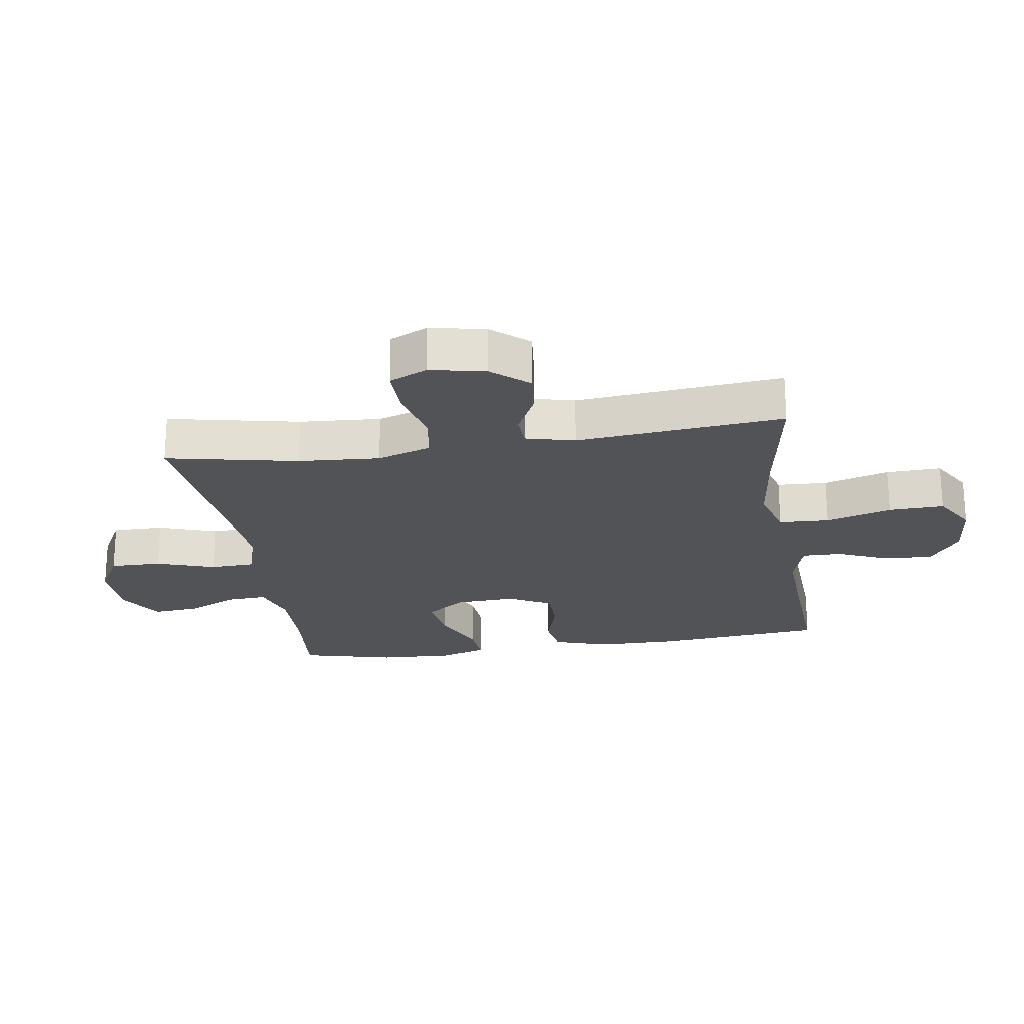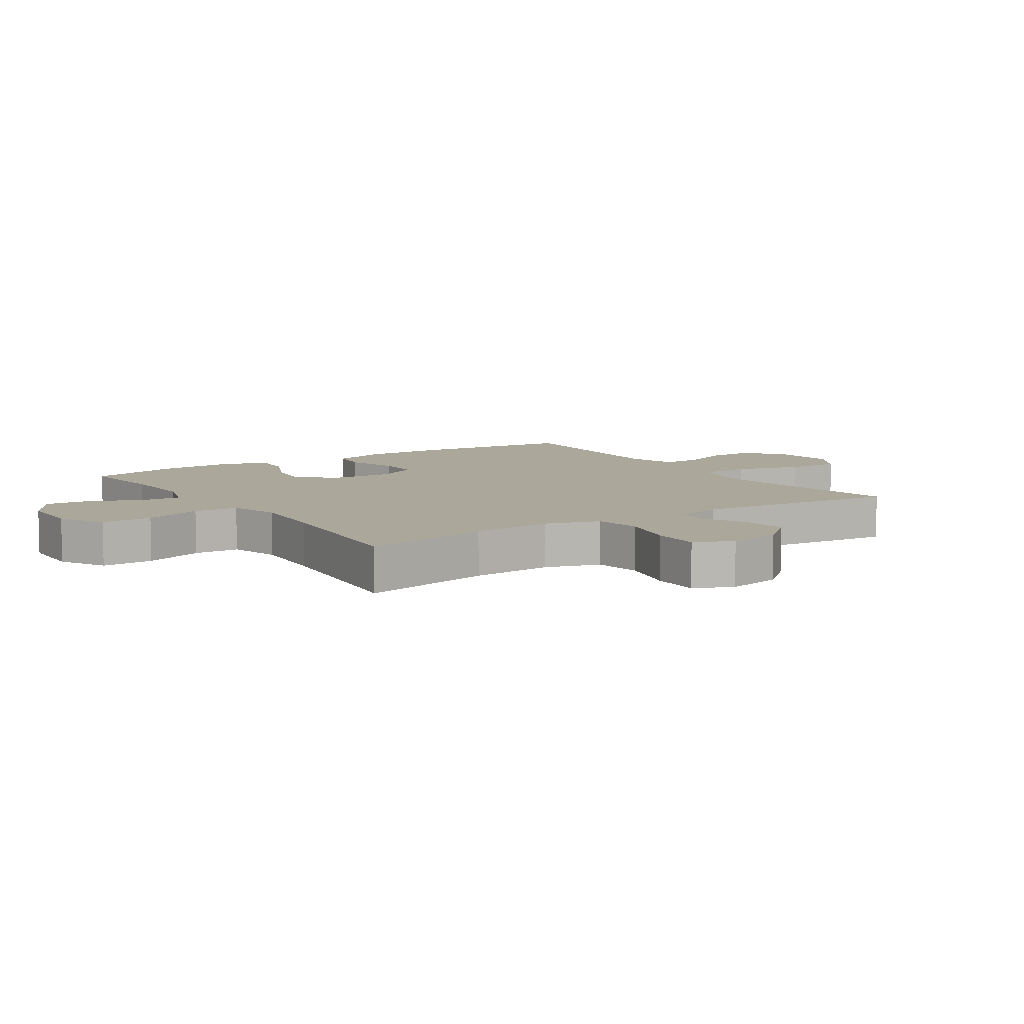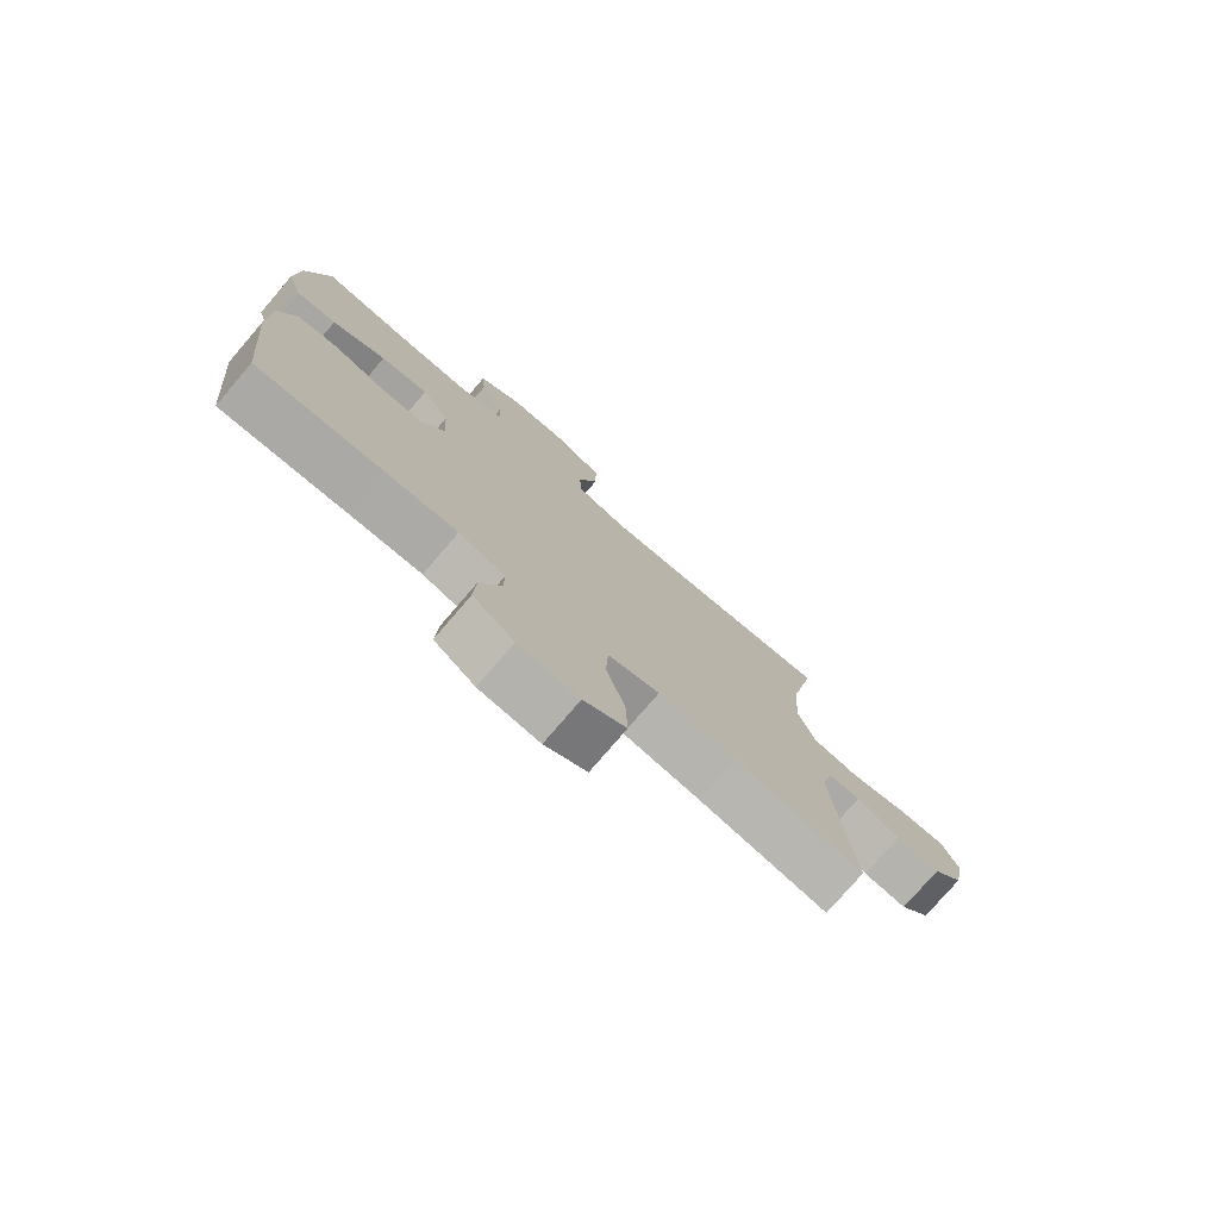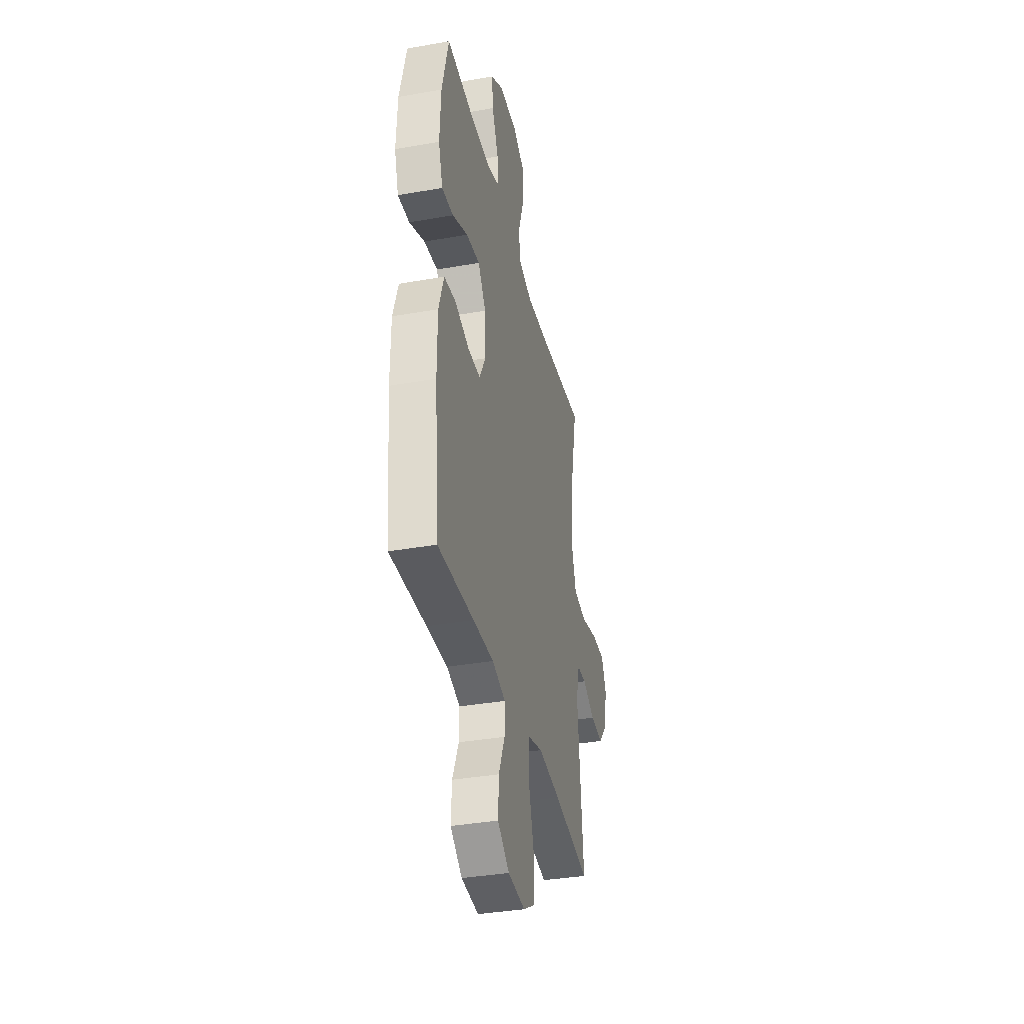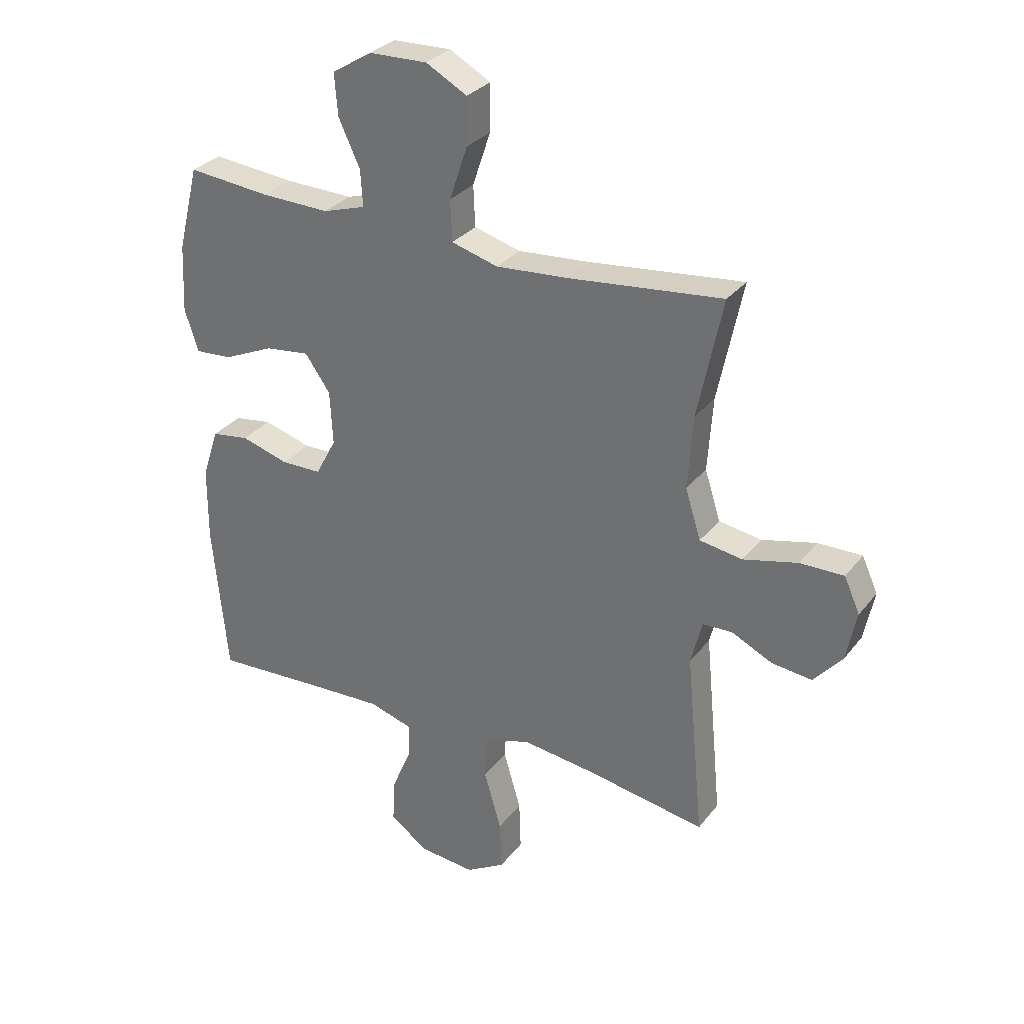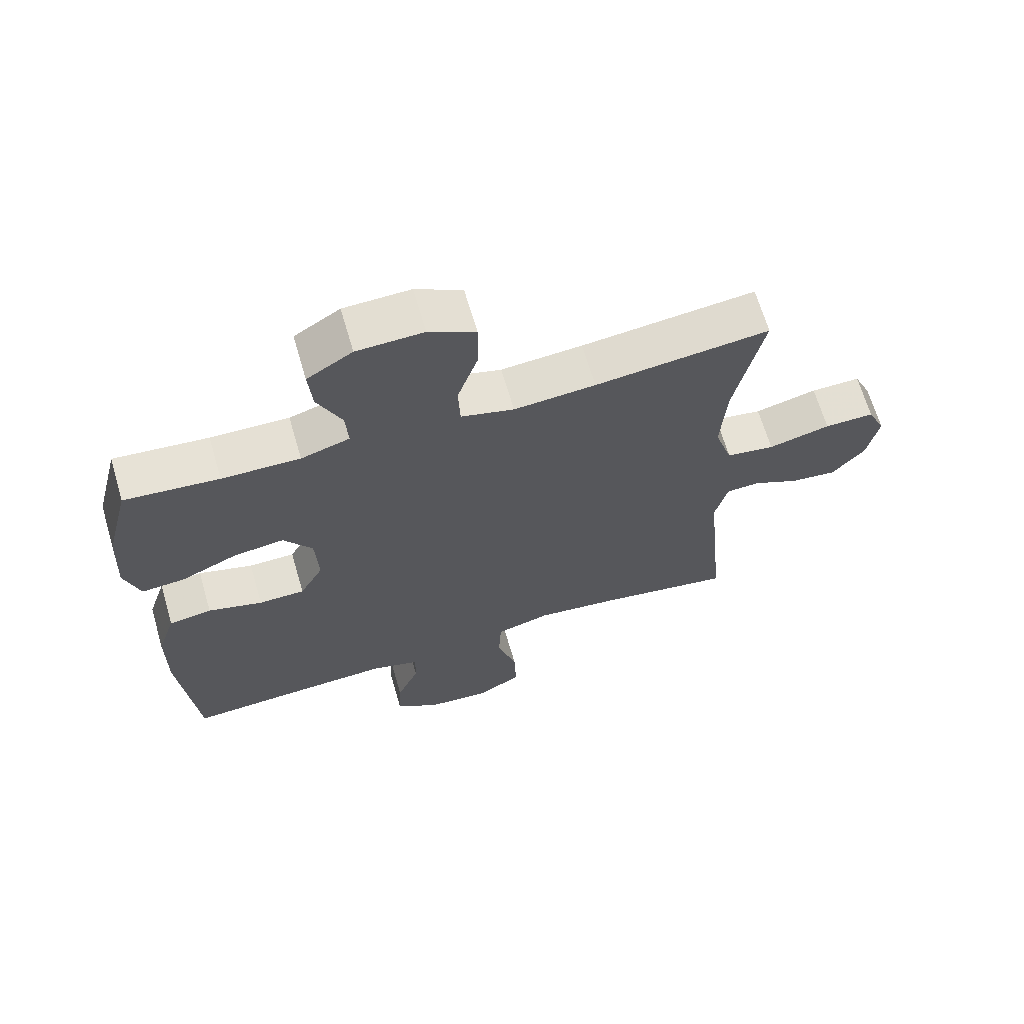
<metadata>
{"format":"obj","ext":"obj","renderer":"f3d","projection":"perspective","resolution":1024,"background":"white","views":[{"elev":-22.4,"azim":98.8,"up":"+Y"},{"elev":8.1,"azim":56.4,"up":"+Y"},{"elev":-77.1,"azim":-40.7,"up":"+Z"},{"elev":-36.2,"azim":-77.0,"up":"+Z"},{"elev":30.5,"azim":30.7,"up":"+Z"},{"elev":66.4,"azim":-16.3,"up":"+Z"}]}
</metadata>
<code>
v 0.5 0.07 -0.5
v 0.287 0.07 -0.464
v 0.158 0.07 -0.448
v 0.073 0.07 -0.472
v 0.069 0.07 -0.553
v 0.1 0.07 -0.659
v 0.103 0.07 -0.748
v 0.033 0.07 -0.789
v -0.067 0.07 -0.78
v -0.135 0.07 -0.731
v -0.131 0.07 -0.653
v -0.096 0.07 -0.57
v -0.095 0.07 -0.507
v -0.172 0.07 -0.484
v -0.292 0.07 -0.489
v -0.5 0.07 -0.5
v -0.526 0.07 -0.228
v -0.525 0.07 -0.096
v -0.496 0.07 -0.007
v -0.429 0.07 0.003
v -0.344 0.07 -0.022
v -0.272 0.07 -0.021
v -0.235 0.07 0.048
v -0.24 0.07 0.144
v -0.285 0.07 0.208
v -0.364 0.07 0.198
v -0.453 0.07 0.158
v -0.52 0.07 0.153
v -0.544 0.07 0.228
v -0.538 0.07 0.349
v -0.5 0.07 0.5
v -0.353 0.07 0.486
v -0.231 0.07 0.483
v -0.155 0.07 0.507
v -0.159 0.07 0.571
v -0.197 0.07 0.653
v -0.203 0.07 0.727
v -0.132 0.07 0.771
v -0.028 0.07 0.774
v 0.045 0.07 0.734
v 0.044 0.07 0.651
v 0.012 0.07 0.556
v 0.015 0.07 0.483
v 0.098 0.07 0.46
v 0.226 0.07 0.47
v 0.5 0.07 0.5
v 0.456 0.07 0.288
v 0.447 0.07 0.157
v 0.475 0.07 0.069
v 0.551 0.07 0.057
v 0.648 0.07 0.081
v 0.726 0.07 0.082
v 0.754 0.07 0.02
v 0.736 0.07 -0.069
v 0.685 0.07 -0.128
v 0.613 0.07 -0.12
v 0.541 0.07 -0.085
v 0.488 0.07 -0.087
v 0.468 0.07 -0.166
v 0.5 0 -0.5
v 0.287 0 -0.464
v 0.158 0 -0.448
v 0.073 0 -0.472
v 0.069 0 -0.553
v 0.1 0 -0.659
v 0.103 0 -0.748
v 0.033 0 -0.789
v -0.067 0 -0.78
v -0.135 0 -0.731
v -0.131 0 -0.653
v -0.096 0 -0.57
v -0.095 0 -0.507
v -0.172 0 -0.484
v -0.292 0 -0.489
v -0.5 0 -0.5
v -0.526 0 -0.228
v -0.525 0 -0.096
v -0.496 0 -0.007
v -0.429 0 0.003
v -0.344 0 -0.022
v -0.272 0 -0.021
v -0.235 0 0.048
v -0.24 0 0.144
v -0.285 0 0.208
v -0.364 0 0.198
v -0.453 0 0.158
v -0.52 0 0.153
v -0.544 0 0.228
v -0.538 0 0.349
v -0.5 0 0.5
v -0.353 0 0.486
v -0.231 0 0.483
v -0.155 0 0.507
v -0.159 0 0.571
v -0.197 0 0.653
v -0.203 0 0.727
v -0.132 0 0.771
v -0.028 0 0.774
v 0.045 0 0.734
v 0.044 0 0.651
v 0.012 0 0.556
v 0.015 0 0.483
v 0.098 0 0.46
v 0.226 0 0.47
v 0.5 0 0.5
v 0.456 0 0.288
v 0.447 0 0.157
v 0.475 0 0.069
v 0.551 0 0.057
v 0.648 0 0.081
v 0.726 0 0.082
v 0.754 0 0.02
v 0.736 0 -0.069
v 0.685 0 -0.128
v 0.613 0 -0.12
v 0.541 0 -0.085
v 0.488 0 -0.087
v 0.468 0 -0.166
f 55 56 57
f 54 55 57
f 53 54 57
f 52 53 57
f 51 52 57
f 50 51 57
f 49 50 57 58
f 48 49 58 59
f 45 46 47
f 44 45 47 48
f 43 44 48 59
f 40 41 42
f 39 40 42
f 38 39 42
f 37 38 42
f 36 37 42
f 35 36 42
f 34 35 42 43
f 59 1 2
f 43 59 2
f 34 43 2
f 33 34 2
f 30 31 32
f 29 30 32
f 28 29 32
f 27 28 32
f 26 27 32
f 25 26 32 33
f 19 20 21
f 18 19 21
f 17 18 21
f 16 17 21
f 15 16 21
f 14 15 21 22
f 13 14 22 23
f 10 11 12
f 9 10 12
f 8 9 12
f 7 8 12
f 6 7 12
f 5 6 12
f 4 5 12 13
f 13 23 24
f 4 13 24
f 3 4 24
f 24 25 33 2
f 2 3 24
f 116 115 114
f 116 114 113
f 116 113 112
f 116 112 111
f 116 111 110
f 116 110 109
f 117 116 109 108
f 118 117 108 107
f 106 105 104
f 107 106 104 103
f 118 107 103 102
f 101 100 99
f 101 99 98
f 101 98 97
f 101 97 96
f 101 96 95
f 101 95 94
f 102 101 94 93
f 61 60 118
f 61 118 102
f 61 102 93
f 61 93 92
f 91 90 89
f 91 89 88
f 91 88 87
f 91 87 86
f 91 86 85
f 92 91 85 84
f 80 79 78
f 80 78 77
f 80 77 76
f 80 76 75
f 80 75 74
f 81 80 74 73
f 82 81 73 72
f 71 70 69
f 71 69 68
f 71 68 67
f 71 67 66
f 71 66 65
f 71 65 64
f 72 71 64 63
f 83 82 72
f 83 72 63
f 83 63 62
f 61 92 84 83
f 83 62 61
f 1 60 61 2
f 2 61 62 3
f 3 62 63 4
f 4 63 64 5
f 5 64 65 6
f 6 65 66 7
f 7 66 67 8
f 8 67 68 9
f 9 68 69 10
f 10 69 70 11
f 11 70 71 12
f 12 71 72 13
f 13 72 73 14
f 14 73 74 15
f 15 74 75 16
f 16 75 76 17
f 17 76 77 18
f 18 77 78 19
f 19 78 79 20
f 20 79 80 21
f 21 80 81 22
f 22 81 82 23
f 23 82 83 24
f 24 83 84 25
f 25 84 85 26
f 26 85 86 27
f 27 86 87 28
f 28 87 88 29
f 29 88 89 30
f 30 89 90 31
f 31 90 91 32
f 32 91 92 33
f 33 92 93 34
f 34 93 94 35
f 35 94 95 36
f 36 95 96 37
f 37 96 97 38
f 38 97 98 39
f 39 98 99 40
f 40 99 100 41
f 41 100 101 42
f 42 101 102 43
f 43 102 103 44
f 44 103 104 45
f 45 104 105 46
f 46 105 106 47
f 47 106 107 48
f 48 107 108 49
f 49 108 109 50
f 50 109 110 51
f 51 110 111 52
f 52 111 112 53
f 53 112 113 54
f 54 113 114 55
f 55 114 115 56
f 56 115 116 57
f 57 116 117 58
f 58 117 118 59
f 59 118 60 1

</code>
